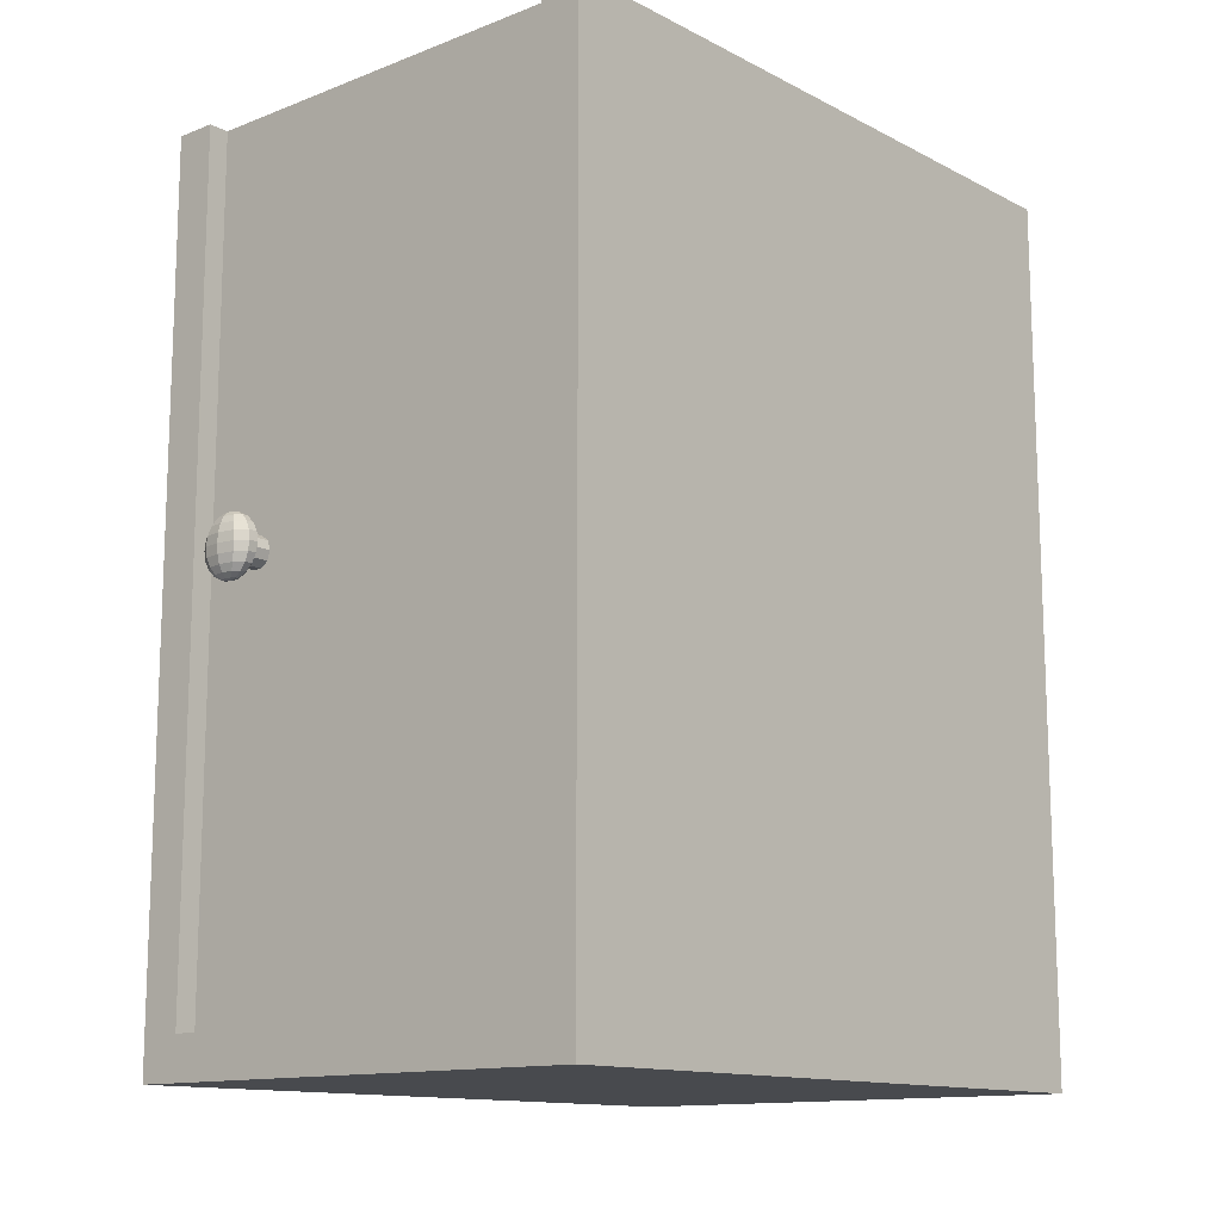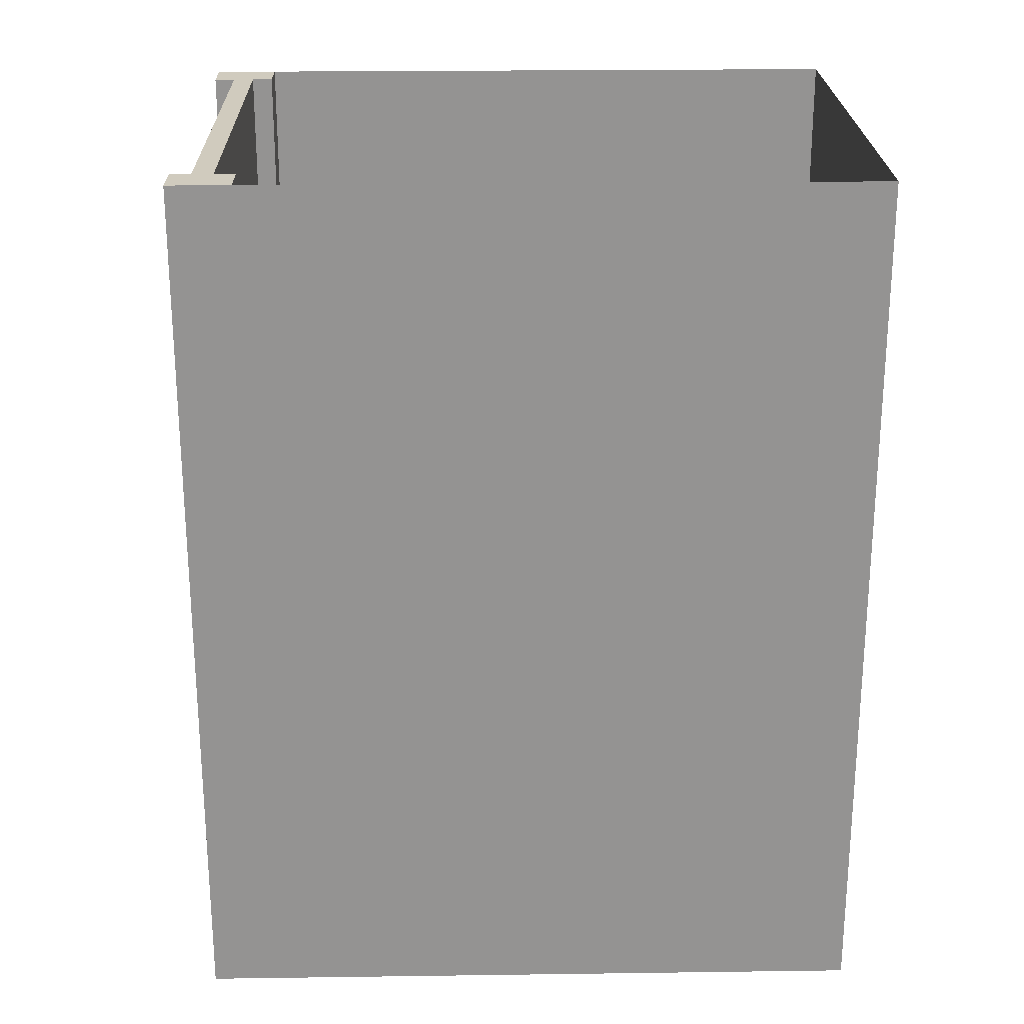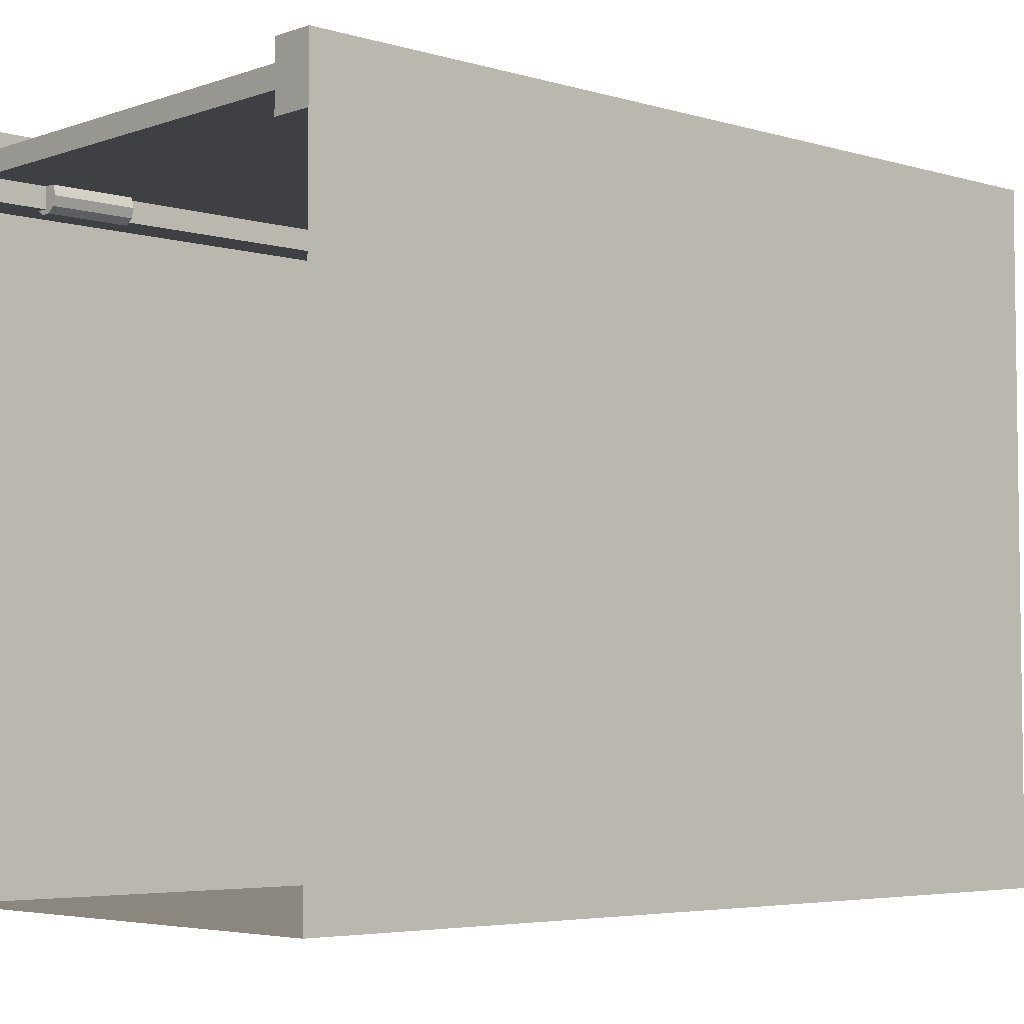
<metadata>
{"format":"obj","ext":"obj","renderer":"f3d","projection":"perspective","resolution":1024,"background":"white","views":[{"elev":-13.1,"azim":-138.9,"up":"+Z"},{"elev":23.4,"azim":-91.3,"up":"+Z"},{"elev":-4.8,"azim":47.3,"up":"+Y"}]}
</metadata>
<code>
o m952
v -0.2254 0.2511 0.5302
v 0.2269 0.2511 0.5302
v 0.2269 0.2511 -0.3746
v -0.2254 0.2511 -0.3746
v -0.2254 0.2737 0.5302
v 0.2269 0.2737 0.5302
v 0.2269 0.2737 -0.3746
v -0.2254 0.2737 -0.3746
v -0.2085 0.2397 0.03257
v -0.2117 0.2497 0.03257
v -0.2085 0.2397 0.123
v -0.2117 0.2497 0.123
v -0.2254 0.2397 0.123
v -0.2254 0.2397 0.03257
v -0.2202 0.2559 0.03257
v -0.2202 0.2559 0.123
v -0.2307 0.2559 0.03257
v -0.2307 0.2559 0.123
v -0.2392 0.2497 0.03257
v -0.2392 0.2497 0.123
v -0.2424 0.2397 0.03257
v -0.2424 0.2397 0.123
v -0.2392 0.2298 0.03257
v -0.2392 0.2298 0.123
v -0.2307 0.2236 0.03257
v -0.2307 0.2236 0.123
v -0.2202 0.2236 0.03257
v -0.2202 0.2236 0.123
v -0.2117 0.2298 0.03257
v -0.2117 0.2298 0.123
v -0.2085 0.2397 -0.3067
v -0.2117 0.2497 -0.3067
v -0.2085 0.2397 -0.2162
v -0.2117 0.2497 -0.2162
v -0.2254 0.2397 -0.2162
v -0.2254 0.2397 -0.3067
v -0.2202 0.2559 -0.3067
v -0.2202 0.2559 -0.2162
v -0.2307 0.2559 -0.3067
v -0.2307 0.2559 -0.2162
v -0.2392 0.2497 -0.3067
v -0.2392 0.2497 -0.2162
v -0.2424 0.2397 -0.3067
v -0.2424 0.2397 -0.2162
v -0.2392 0.2298 -0.3067
v -0.2392 0.2298 -0.2162
v -0.2307 0.2236 -0.3067
v -0.2307 0.2236 -0.2162
v -0.2202 0.2236 -0.3067
v -0.2202 0.2236 -0.2162
v -0.2117 0.2298 -0.3067
v -0.2117 0.2298 -0.2162
v -0.2085 0.2397 0.3719
v -0.2117 0.2497 0.3719
v -0.2085 0.2397 0.4623
v -0.2117 0.2497 0.4623
v -0.2254 0.2397 0.4623
v -0.2254 0.2397 0.3719
v -0.2202 0.2559 0.3719
v -0.2202 0.2559 0.4623
v -0.2307 0.2559 0.3719
v -0.2307 0.2559 0.4623
v -0.2392 0.2497 0.3719
v -0.2392 0.2497 0.4623
v -0.2424 0.2397 0.3719
v -0.2424 0.2397 0.4623
v -0.2392 0.2298 0.3719
v -0.2392 0.2298 0.4623
v -0.2307 0.2236 0.3719
v -0.2307 0.2236 0.4623
v -0.2202 0.2236 0.3719
v -0.2202 0.2236 0.4623
v -0.2117 0.2298 0.3719
v -0.2117 0.2298 0.4623
v 0.1591 0.2171 0.04388
v 0.1591 0.2224 0.04554
v 0.1529 0.2214 0.04554
v 0.1491 0.2187 0.04554
v 0.1491 0.2155 0.04554
v 0.1529 0.2129 0.04554
v 0.1591 0.2119 0.04554
v 0.1653 0.2129 0.04554
v 0.1691 0.2155 0.04554
v 0.1691 0.2187 0.04554
v 0.1653 0.2214 0.04554
v 0.1591 0.2271 0.05036
v 0.1474 0.2252 0.05036
v 0.1401 0.2202 0.05036
v 0.1401 0.214 0.05036
v 0.1474 0.2091 0.05036
v 0.1591 0.2072 0.05036
v 0.1708 0.2091 0.05036
v 0.1781 0.214 0.05036
v 0.1781 0.2202 0.05036
v 0.1708 0.2252 0.05036
v 0.1591 0.2308 0.05786
v 0.143 0.2282 0.05786
v 0.133 0.2214 0.05786
v 0.133 0.2129 0.05786
v 0.143 0.206 0.05786
v 0.1591 0.2034 0.05786
v 0.1752 0.206 0.05786
v 0.1852 0.2129 0.05786
v 0.1852 0.2214 0.05786
v 0.1752 0.2282 0.05786
v 0.1591 0.2333 0.06732
v 0.1401 0.2302 0.06732
v 0.1284 0.2221 0.06732
v 0.1284 0.2121 0.06732
v 0.1401 0.2041 0.06732
v 0.1591 0.201 0.06732
v 0.1781 0.2041 0.06732
v 0.1898 0.2121 0.06732
v 0.1898 0.2221 0.06732
v 0.1781 0.2302 0.06732
v 0.1591 0.2341 0.07781
v 0.1391 0.2308 0.07781
v 0.1268 0.2224 0.07781
v 0.1268 0.2119 0.07781
v 0.1391 0.2034 0.07781
v 0.1591 0.2002 0.07781
v 0.179 0.2034 0.07781
v 0.1914 0.2119 0.07781
v 0.1914 0.2224 0.07781
v 0.179 0.2308 0.07781
v 0.1591 0.2333 0.08829
v 0.1401 0.2302 0.08829
v 0.1284 0.2221 0.08829
v 0.1284 0.2121 0.08829
v 0.1401 0.2041 0.08829
v 0.1591 0.201 0.08829
v 0.1781 0.2041 0.08829
v 0.1898 0.2121 0.08829
v 0.1898 0.2221 0.08829
v 0.1781 0.2302 0.08829
v 0.1591 0.2308 0.09775
v 0.143 0.2282 0.09775
v 0.133 0.2214 0.09775
v 0.133 0.2129 0.09775
v 0.143 0.206 0.09775
v 0.1591 0.2034 0.09775
v 0.1752 0.206 0.09775
v 0.1852 0.2129 0.09775
v 0.1852 0.2214 0.09775
v 0.1752 0.2282 0.09775
v 0.1591 0.2271 0.1053
v 0.1474 0.2252 0.1053
v 0.1401 0.2202 0.1053
v 0.1401 0.214 0.1053
v 0.1474 0.2091 0.1053
v 0.1591 0.2072 0.1053
v 0.1708 0.2091 0.1053
v 0.1781 0.214 0.1053
v 0.1781 0.2202 0.1053
v 0.1708 0.2252 0.1053
v 0.1591 0.2224 0.1101
v 0.1529 0.2214 0.1101
v 0.1491 0.2187 0.1101
v 0.1491 0.2155 0.1101
v 0.1529 0.2129 0.1101
v 0.1591 0.2119 0.1101
v 0.1653 0.2129 0.1101
v 0.1691 0.2155 0.1101
v 0.1691 0.2187 0.1101
v 0.1653 0.2214 0.1101
v 0.1591 0.2171 0.1117
v 0.1591 0.3076 0.04388
v 0.1591 0.3128 0.04554
v 0.1529 0.3118 0.04554
v 0.1491 0.3092 0.04554
v 0.1491 0.306 0.04554
v 0.1529 0.3034 0.04554
v 0.1591 0.3024 0.04554
v 0.1653 0.3034 0.04554
v 0.1691 0.306 0.04554
v 0.1691 0.3092 0.04554
v 0.1653 0.3118 0.04554
v 0.1591 0.3176 0.05036
v 0.1474 0.3157 0.05036
v 0.1401 0.3107 0.05036
v 0.1401 0.3045 0.05036
v 0.1474 0.2995 0.05036
v 0.1591 0.2976 0.05036
v 0.1708 0.2995 0.05036
v 0.1781 0.3045 0.05036
v 0.1781 0.3107 0.05036
v 0.1708 0.3157 0.05036
v 0.1591 0.3213 0.05786
v 0.143 0.3187 0.05786
v 0.133 0.3118 0.05786
v 0.133 0.3034 0.05786
v 0.143 0.2965 0.05786
v 0.1591 0.2939 0.05786
v 0.1752 0.2965 0.05786
v 0.1852 0.3034 0.05786
v 0.1852 0.3118 0.05786
v 0.1752 0.3187 0.05786
v 0.1591 0.3237 0.06732
v 0.1401 0.3207 0.06732
v 0.1284 0.3126 0.06732
v 0.1284 0.3026 0.06732
v 0.1401 0.2945 0.06732
v 0.1591 0.2915 0.06732
v 0.1781 0.2945 0.06732
v 0.1898 0.3026 0.06732
v 0.1898 0.3126 0.06732
v 0.1781 0.3207 0.06732
v 0.1591 0.3246 0.07781
v 0.1391 0.3213 0.07781
v 0.1268 0.3128 0.07781
v 0.1268 0.3024 0.07781
v 0.1391 0.2939 0.07781
v 0.1591 0.2906 0.07781
v 0.179 0.2939 0.07781
v 0.1914 0.3024 0.07781
v 0.1914 0.3128 0.07781
v 0.179 0.3213 0.07781
v 0.1591 0.3237 0.08829
v 0.1401 0.3207 0.08829
v 0.1284 0.3126 0.08829
v 0.1284 0.3026 0.08829
v 0.1401 0.2945 0.08829
v 0.1591 0.2915 0.08829
v 0.1781 0.2945 0.08829
v 0.1898 0.3026 0.08829
v 0.1898 0.3126 0.08829
v 0.1781 0.3207 0.08829
v 0.1591 0.3213 0.09775
v 0.143 0.3187 0.09775
v 0.133 0.3118 0.09775
v 0.133 0.3034 0.09775
v 0.143 0.2965 0.09775
v 0.1591 0.2939 0.09775
v 0.1752 0.2965 0.09775
v 0.1852 0.3034 0.09775
v 0.1852 0.3118 0.09775
v 0.1752 0.3187 0.09775
v 0.1591 0.3176 0.1053
v 0.1474 0.3157 0.1053
v 0.1401 0.3107 0.1053
v 0.1401 0.3045 0.1053
v 0.1474 0.2995 0.1053
v 0.1591 0.2976 0.1053
v 0.1708 0.2995 0.1053
v 0.1781 0.3045 0.1053
v 0.1781 0.3107 0.1053
v 0.1708 0.3157 0.1053
v 0.1591 0.3128 0.1101
v 0.1529 0.3118 0.1101
v 0.1491 0.3092 0.1101
v 0.1491 0.306 0.1101
v 0.1529 0.3034 0.1101
v 0.1591 0.3024 0.1101
v 0.1653 0.3034 0.1101
v 0.1691 0.306 0.1101
v 0.1691 0.3092 0.1101
v 0.1653 0.3118 0.1101
v 0.1591 0.3076 0.1117
v 0.1761 0.3076 0.07777
v 0.1728 0.3076 0.08774
v 0.1761 0.2171 0.07784
v 0.1728 0.2171 0.08781
v 0.1591 0.2171 0.07784
v 0.1591 0.3076 0.07777
v 0.1643 0.3076 0.09391
v 0.1643 0.2171 0.09398
v 0.1538 0.3076 0.09391
v 0.1538 0.2171 0.09398
v 0.1454 0.3076 0.08774
v 0.1454 0.2171 0.08781
v 0.1421 0.3076 0.07777
v 0.1421 0.2171 0.07784
v 0.1454 0.3076 0.0678
v 0.1454 0.2171 0.06787
v 0.1538 0.3076 0.06164
v 0.1538 0.2171 0.06171
v 0.1643 0.3076 0.06164
v 0.1643 0.2171 0.06171
v 0.1728 0.3076 0.0678
v 0.1728 0.2171 0.06787
v -0.2707 0.2284 0.5302
v -0.2254 0.2284 0.5302
v -0.2254 0.2284 -0.3746
v -0.2707 0.2284 -0.3746
v -0.2707 0.2963 0.5302
v -0.2254 0.2963 0.5302
v -0.2254 0.2963 -0.3746
v -0.2707 0.2963 -0.3746
v 0.2269 0.2284 0.5302
v 0.2722 0.2284 0.5302
v 0.2722 0.2284 -0.3746
v 0.2269 0.2284 -0.3746
v 0.2269 0.2963 0.5302
v 0.2722 0.2963 0.5302
v 0.2722 0.2963 -0.3746
v 0.2269 0.2963 -0.3746
v 0.2722 0.2284 -0.4198
v -0.2707 0.2284 -0.4198
v 0.2722 0.2963 -0.4198
v -0.2707 0.2963 -0.4198
v -0.2707 0.2397 0.5302
v 0.2722 0.2397 0.5302
v 0.2722 0.2397 -0.4198
v -0.2707 0.2397 -0.4198
v -0.2707 -0.4388 0.5302
v 0.2722 -0.4388 0.5302
v 0.2722 -0.4388 -0.4198
v -0.2707 -0.4388 -0.4198
f 1 4 2
f 2 4 3
f 1 6 5
f 1 2 6
f 1 5 4
f 4 5 8
f 4 8 7
f 4 7 3
f 2 7 6
f 2 3 7
f 6 8 5
f 6 7 8
f 9 10 11
f 10 12 11
f 13 11 12
f 14 10 9
f 10 15 12
f 15 16 12
f 13 12 16
f 14 15 10
f 15 17 16
f 17 18 16
f 13 16 18
f 14 17 15
f 17 19 18
f 19 20 18
f 13 18 20
f 14 19 17
f 19 21 20
f 21 22 20
f 13 20 22
f 14 21 19
f 21 23 22
f 23 24 22
f 13 22 24
f 14 23 21
f 23 25 24
f 25 26 24
f 13 24 26
f 14 25 23
f 25 27 26
f 27 28 26
f 13 26 28
f 14 27 25
f 27 29 28
f 29 30 28
f 13 28 30
f 14 29 27
f 29 9 30
f 9 11 30
f 13 30 11
f 14 9 29
f 31 32 33
f 32 34 33
f 35 33 34
f 36 32 31
f 32 37 34
f 37 38 34
f 35 34 38
f 36 37 32
f 37 39 38
f 39 40 38
f 35 38 40
f 36 39 37
f 39 41 40
f 41 42 40
f 35 40 42
f 36 41 39
f 41 43 42
f 43 44 42
f 35 42 44
f 36 43 41
f 43 45 44
f 45 46 44
f 35 44 46
f 36 45 43
f 45 47 46
f 47 48 46
f 35 46 48
f 36 47 45
f 47 49 48
f 49 50 48
f 35 48 50
f 36 49 47
f 49 51 50
f 51 52 50
f 35 50 52
f 36 51 49
f 51 31 52
f 31 33 52
f 35 52 33
f 36 31 51
f 53 54 55
f 54 56 55
f 57 55 56
f 58 54 53
f 54 59 56
f 59 60 56
f 57 56 60
f 58 59 54
f 59 61 60
f 61 62 60
f 57 60 62
f 58 61 59
f 61 63 62
f 63 64 62
f 57 62 64
f 58 63 61
f 63 65 64
f 65 66 64
f 57 64 66
f 58 65 63
f 65 67 66
f 67 68 66
f 57 66 68
f 58 67 65
f 67 69 68
f 69 70 68
f 57 68 70
f 58 69 67
f 69 71 70
f 71 72 70
f 57 70 72
f 58 71 69
f 71 73 72
f 73 74 72
f 57 72 74
f 58 73 71
f 73 53 74
f 53 55 74
f 57 74 55
f 58 53 73
f 76 75 77
f 77 75 78
f 78 75 79
f 79 75 80
f 80 75 81
f 81 75 82
f 82 75 83
f 83 75 84
f 84 75 85
f 85 75 76
f 76 77 86
f 86 77 87
f 77 78 87
f 87 78 88
f 78 79 88
f 88 79 89
f 79 80 89
f 89 80 90
f 80 81 90
f 90 81 91
f 81 82 91
f 91 82 92
f 82 83 92
f 92 83 93
f 83 84 93
f 93 84 94
f 84 85 94
f 94 85 95
f 85 76 95
f 95 76 86
f 86 87 96
f 96 87 97
f 87 88 97
f 97 88 98
f 88 89 98
f 98 89 99
f 89 90 99
f 99 90 100
f 90 91 100
f 100 91 101
f 91 92 101
f 101 92 102
f 92 93 102
f 102 93 103
f 93 94 103
f 103 94 104
f 94 95 104
f 104 95 105
f 95 86 105
f 105 86 96
f 96 97 106
f 106 97 107
f 97 98 107
f 107 98 108
f 98 99 108
f 108 99 109
f 99 100 109
f 109 100 110
f 100 101 110
f 110 101 111
f 101 102 111
f 111 102 112
f 102 103 112
f 112 103 113
f 103 104 113
f 113 104 114
f 104 105 114
f 114 105 115
f 105 96 115
f 115 96 106
f 106 107 116
f 116 107 117
f 107 108 117
f 117 108 118
f 108 109 118
f 118 109 119
f 109 110 119
f 119 110 120
f 110 111 120
f 120 111 121
f 111 112 121
f 121 112 122
f 112 113 122
f 122 113 123
f 113 114 123
f 123 114 124
f 114 115 124
f 124 115 125
f 115 106 125
f 125 106 116
f 116 117 126
f 126 117 127
f 117 118 127
f 127 118 128
f 118 119 128
f 128 119 129
f 119 120 129
f 129 120 130
f 120 121 130
f 130 121 131
f 121 122 131
f 131 122 132
f 122 123 132
f 132 123 133
f 123 124 133
f 133 124 134
f 124 125 134
f 134 125 135
f 125 116 135
f 135 116 126
f 126 127 136
f 136 127 137
f 127 128 137
f 137 128 138
f 128 129 138
f 138 129 139
f 129 130 139
f 139 130 140
f 130 131 140
f 140 131 141
f 131 132 141
f 141 132 142
f 132 133 142
f 142 133 143
f 133 134 143
f 143 134 144
f 134 135 144
f 144 135 145
f 135 126 145
f 145 126 136
f 136 137 146
f 146 137 147
f 137 138 147
f 147 138 148
f 138 139 148
f 148 139 149
f 139 140 149
f 149 140 150
f 140 141 150
f 150 141 151
f 141 142 151
f 151 142 152
f 142 143 152
f 152 143 153
f 143 144 153
f 153 144 154
f 144 145 154
f 154 145 155
f 145 136 155
f 155 136 146
f 146 147 156
f 156 147 157
f 147 148 157
f 157 148 158
f 148 149 158
f 158 149 159
f 149 150 159
f 159 150 160
f 150 151 160
f 160 151 161
f 151 152 161
f 161 152 162
f 152 153 162
f 162 153 163
f 153 154 163
f 163 154 164
f 154 155 164
f 164 155 165
f 155 146 165
f 165 146 156
f 156 157 166
f 157 158 166
f 158 159 166
f 159 160 166
f 160 161 166
f 161 162 166
f 162 163 166
f 163 164 166
f 164 165 166
f 165 156 166
f 168 167 169
f 169 167 170
f 170 167 171
f 171 167 172
f 172 167 173
f 173 167 174
f 174 167 175
f 175 167 176
f 176 167 177
f 177 167 168
f 168 169 178
f 178 169 179
f 169 170 179
f 179 170 180
f 170 171 180
f 180 171 181
f 171 172 181
f 181 172 182
f 172 173 182
f 182 173 183
f 173 174 183
f 183 174 184
f 174 175 184
f 184 175 185
f 175 176 185
f 185 176 186
f 176 177 186
f 186 177 187
f 177 168 187
f 187 168 178
f 178 179 188
f 188 179 189
f 179 180 189
f 189 180 190
f 180 181 190
f 190 181 191
f 181 182 191
f 191 182 192
f 182 183 192
f 192 183 193
f 183 184 193
f 193 184 194
f 184 185 194
f 194 185 195
f 185 186 195
f 195 186 196
f 186 187 196
f 196 187 197
f 187 178 197
f 197 178 188
f 188 189 198
f 198 189 199
f 189 190 199
f 199 190 200
f 190 191 200
f 200 191 201
f 191 192 201
f 201 192 202
f 192 193 202
f 202 193 203
f 193 194 203
f 203 194 204
f 194 195 204
f 204 195 205
f 195 196 205
f 205 196 206
f 196 197 206
f 206 197 207
f 197 188 207
f 207 188 198
f 198 199 208
f 208 199 209
f 199 200 209
f 209 200 210
f 200 201 210
f 210 201 211
f 201 202 211
f 211 202 212
f 202 203 212
f 212 203 213
f 203 204 213
f 213 204 214
f 204 205 214
f 214 205 215
f 205 206 215
f 215 206 216
f 206 207 216
f 216 207 217
f 207 198 217
f 217 198 208
f 208 209 218
f 218 209 219
f 209 210 219
f 219 210 220
f 210 211 220
f 220 211 221
f 211 212 221
f 221 212 222
f 212 213 222
f 222 213 223
f 213 214 223
f 223 214 224
f 214 215 224
f 224 215 225
f 215 216 225
f 225 216 226
f 216 217 226
f 226 217 227
f 217 208 227
f 227 208 218
f 218 219 228
f 228 219 229
f 219 220 229
f 229 220 230
f 220 221 230
f 230 221 231
f 221 222 231
f 231 222 232
f 222 223 232
f 232 223 233
f 223 224 233
f 233 224 234
f 224 225 234
f 234 225 235
f 225 226 235
f 235 226 236
f 226 227 236
f 236 227 237
f 227 218 237
f 237 218 228
f 228 229 238
f 238 229 239
f 229 230 239
f 239 230 240
f 230 231 240
f 240 231 241
f 231 232 241
f 241 232 242
f 232 233 242
f 242 233 243
f 233 234 243
f 243 234 244
f 234 235 244
f 244 235 245
f 235 236 245
f 245 236 246
f 236 237 246
f 246 237 247
f 237 228 247
f 247 228 238
f 238 239 248
f 248 239 249
f 239 240 249
f 249 240 250
f 240 241 250
f 250 241 251
f 241 242 251
f 251 242 252
f 242 243 252
f 252 243 253
f 243 244 253
f 253 244 254
f 244 245 254
f 254 245 255
f 245 246 255
f 255 246 256
f 246 247 256
f 256 247 257
f 247 238 257
f 257 238 248
f 248 249 258
f 249 250 258
f 250 251 258
f 251 252 258
f 252 253 258
f 253 254 258
f 254 255 258
f 255 256 258
f 256 257 258
f 257 248 258
f 259 260 261
f 260 262 261
f 263 261 262
f 264 260 259
f 260 265 262
f 265 266 262
f 263 262 266
f 264 265 260
f 265 267 266
f 267 268 266
f 263 266 268
f 264 267 265
f 267 269 268
f 269 270 268
f 263 268 270
f 264 269 267
f 269 271 270
f 271 272 270
f 263 270 272
f 264 271 269
f 271 273 272
f 273 274 272
f 263 272 274
f 264 273 271
f 273 275 274
f 275 276 274
f 263 274 276
f 264 275 273
f 275 277 276
f 277 278 276
f 263 276 278
f 264 277 275
f 277 279 278
f 279 280 278
f 263 278 280
f 264 279 277
f 279 259 280
f 259 261 280
f 263 280 261
f 264 259 279
f 281 284 282
f 282 284 283
f 281 286 285
f 281 282 286
f 281 285 284
f 284 285 288
f 284 288 287
f 284 287 283
f 282 287 286
f 282 283 287
f 286 288 285
f 286 287 288
f 289 292 290
f 290 292 291
f 289 294 293
f 289 290 294
f 289 293 292
f 292 293 296
f 292 296 295
f 292 295 291
f 290 295 294
f 290 291 295
f 294 296 293
f 294 295 296
f 284 298 291
f 291 298 297
f 284 295 288
f 284 291 295
f 284 288 298
f 298 288 300
f 298 300 299
f 298 299 297
f 291 299 295
f 291 297 299
f 295 300 288
f 295 299 300
f 301 308 305
f 302 307 303
f 308 303 307
f 307 305 308
f 301 304 308
f 302 306 307
f 308 304 303
f 307 306 305

</code>
